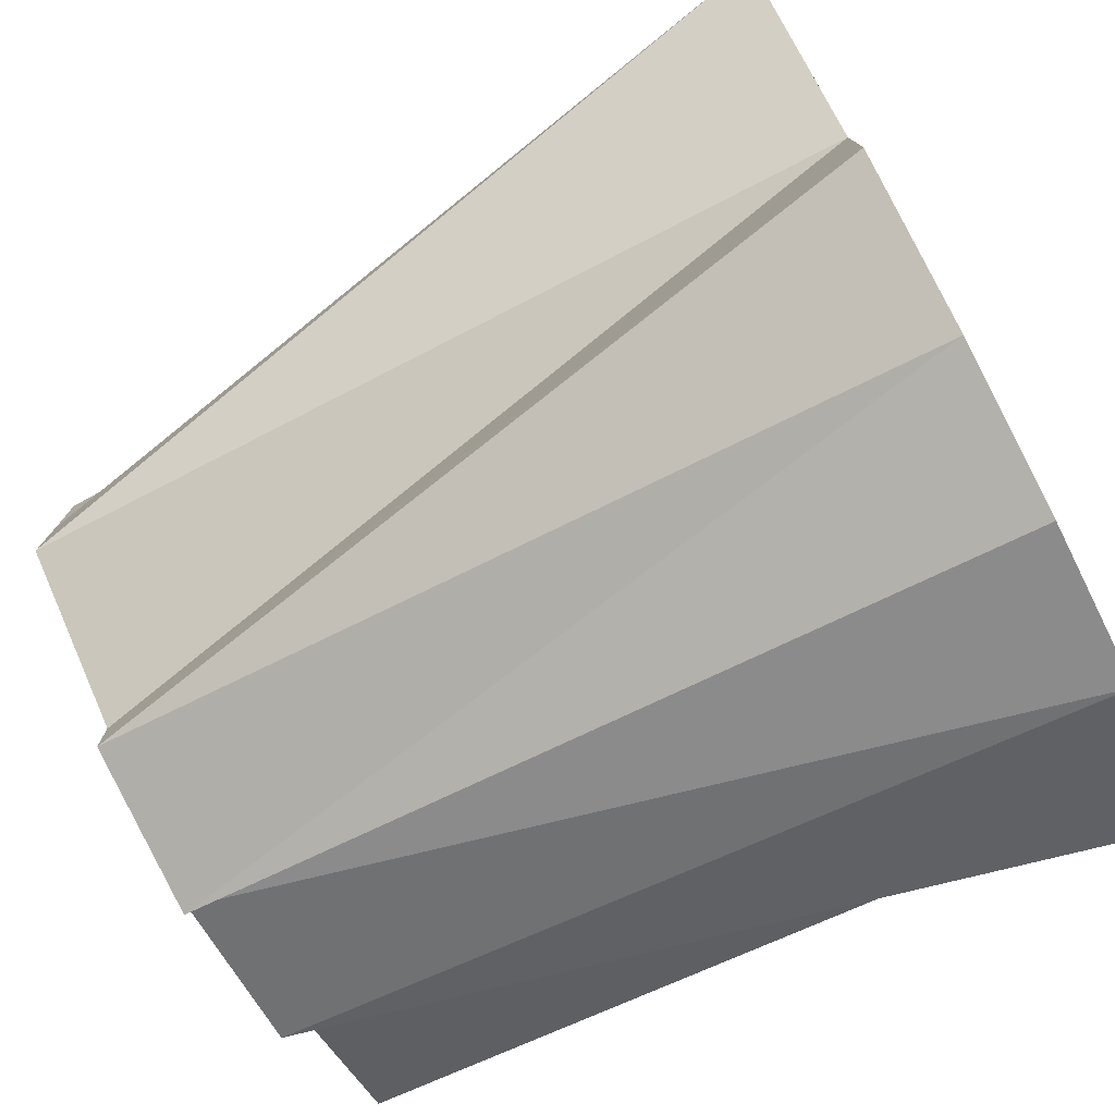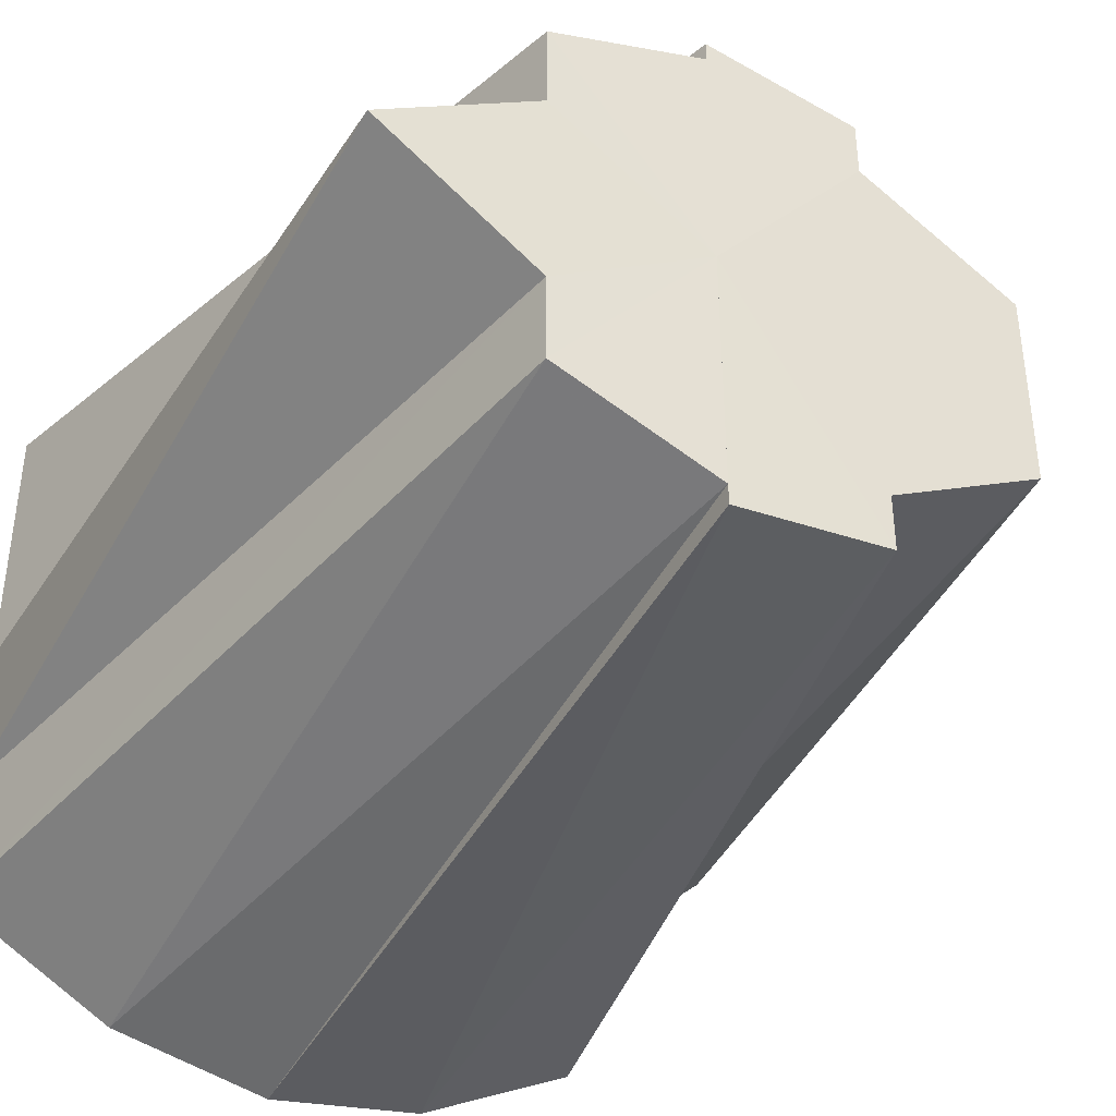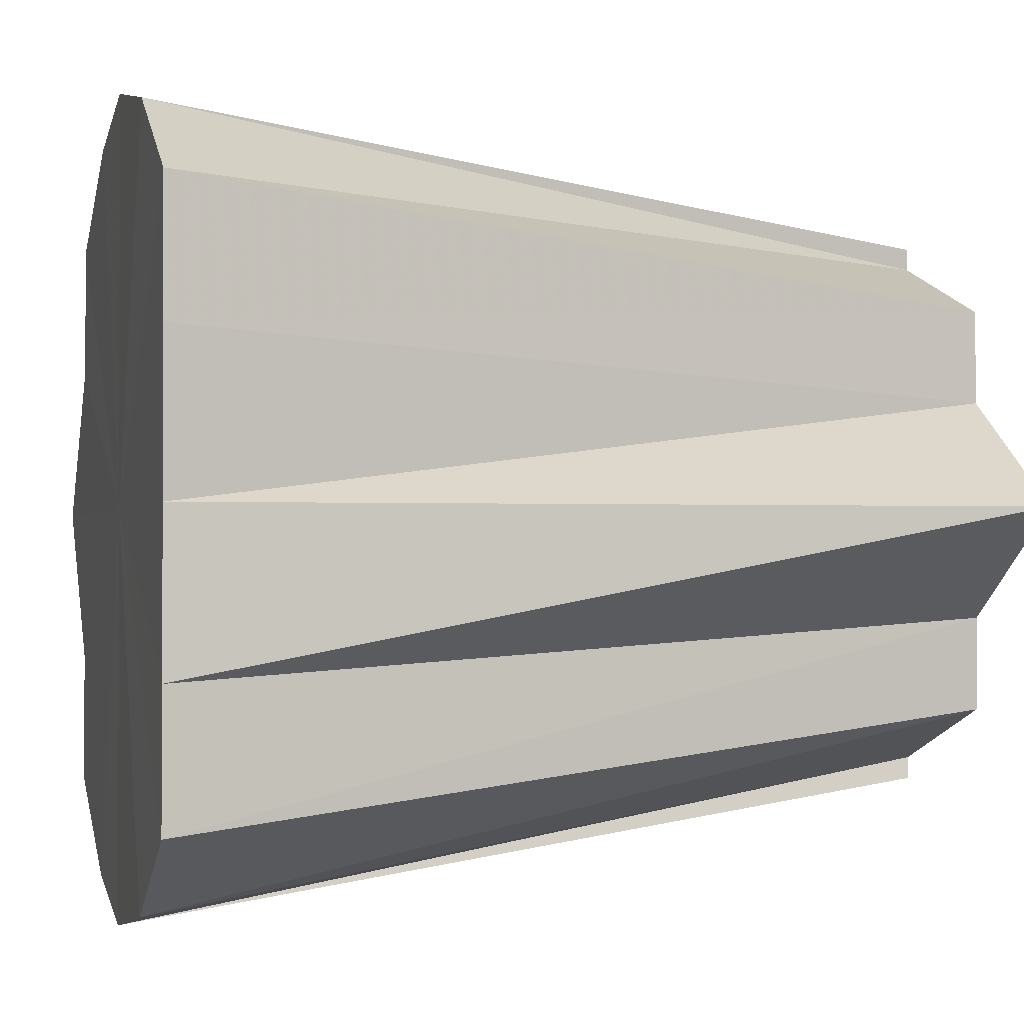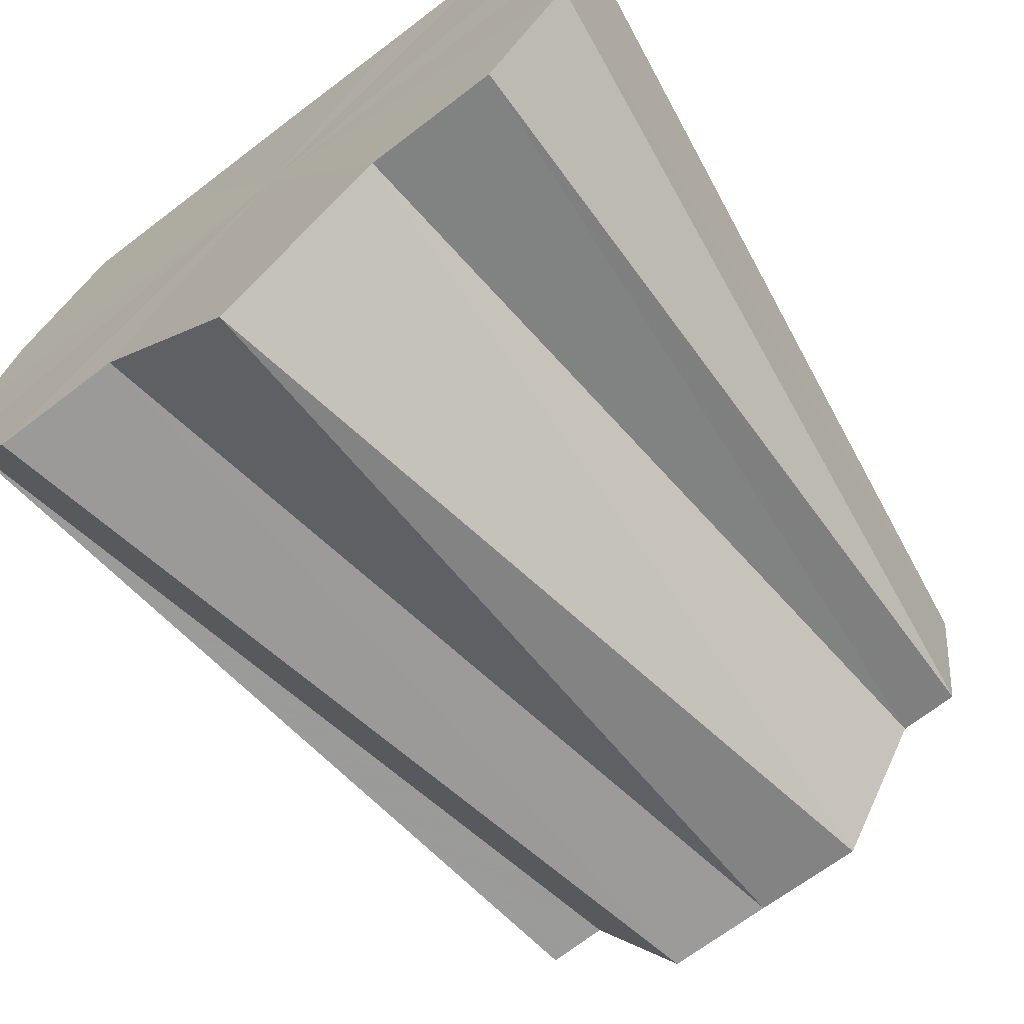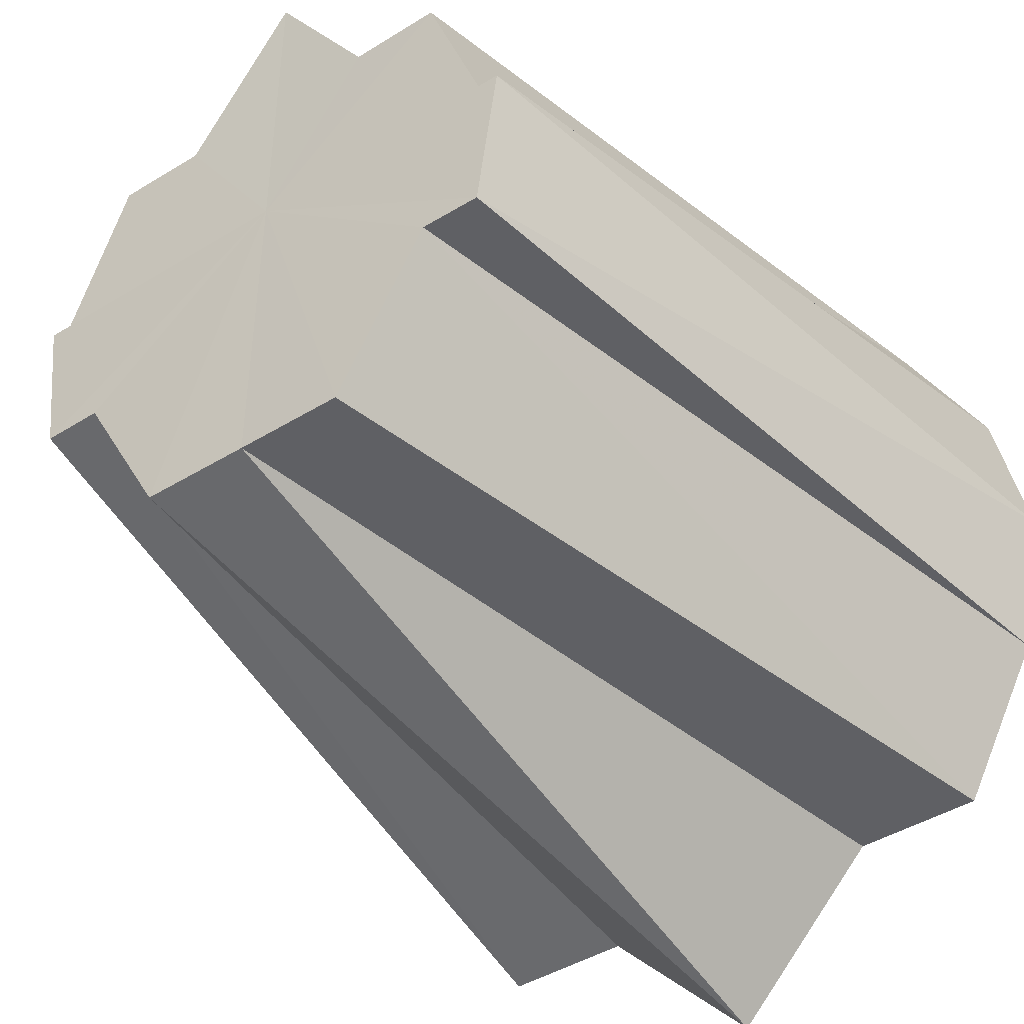
<metadata>
{"format":"obj","ext":"obj","renderer":"f3d","projection":"perspective","resolution":1024,"background":"white","views":[{"elev":-77.9,"azim":27.4,"up":"+Z"},{"elev":-39.9,"azim":-119.7,"up":"+Z"},{"elev":-1.0,"azim":165.2,"up":"+Z"},{"elev":-69.7,"azim":127.2,"up":"+Y"},{"elev":-44.2,"azim":-54.3,"up":"+Y"}]}
</metadata>
<code>
o 27571
v 2249 1881 23.63
v 2249 1881 23.63
v 2249 1881 23.63
v 2249 1881 23.63
v 2249 1881 23.62
v 2249 1881 23.63
v 2249 1881 23.63
v 2249 1881 23.62
v 2249 1881 23.62
v 2249 1881 23.62
v 2249 1881 23.63
v 2249 1881 23.62
v 2249 1881 23.61
v 2249 1881 23.62
v 2249 1881 23.62
v 2249 1881 23.61
v 2249 1881 23.6
v 2249 1881 23.61
v 2249 1881 23.62
v 2249 1881 23.62
v 2249 1881 23.63
v 2249 1881 23.59
v 2249 1881 23.6
v 2249 1881 23.61
v 2249 1881 23.61
v 2249 1881 23.61
v 2249 1881 23.6
v 2249 1881 23.6
v 2249 1881 23.59
v 2249 1881 23.6
v 2249 1881 23.59
v 2249 1881 23.59
v 2249 1881 23.59
v 2249 1881 23.58
v 2249 1881 23.59
v 2249 1881 23.62
v 2249 1881 23.62
v 2249 1881 23.61
v 2249 1881 23.62
v 2249 1881 23.6
v 2249 1881 23.6
v 2249 1881 23.62
v 2249 1881 23.62
v 2249 1881 23.63
v 2249 1881 23.59
v 2249 1881 23.59
v 2249 1881 23.62
v 2249 1881 23.61
v 2249 1881 23.6
v 2249 1881 23.58
v 2249 1881 23.59
v 2249 1881 23.59
v 2249 1881 23.6
v 2249 1881 23.59
v 2249 1881 23.59
v 2249 1881 23.63
v 2249 1881 23.62
v 2249 1881 23.62
v 2249 1881 23.61
v 2249 1881 23.61
v 2249 1881 23.62
v 2249 1881 23.6
v 2249 1881 23.6
v 2249 1881 23.59
v 2249 1881 23.59
v 2249 1881 23.59
v 2249 1881 23.6
v 2249 1881 23.6
v 2249 1881 23.6
v 2249 1881 23.62
v 2249 1881 23.62
v 2249 1881 23.61
v 2249 1881 23.63
v 2249 1881 23.62
v 2249 1881 23.62
v 2249 1881 23.63
v 2249 1881 23.63
v 2249 1881 23.63
v 2249 1881 23.61
v 2249 1881 23.63
v 2249 1881 23.63
v 2249 1881 23.63
v 2249 1881 23.62
v 2249 1881 23.63
v 2249 1881 23.61
v 2249 1881 23.62
v 2249 1881 23.6
v 2249 1881 23.61
v 2249 1881 23.59
v 2249 1881 23.6
v 2249 1881 23.59
v 2249 1881 23.59
v 2249 1881 23.58
v 2249 1881 23.59
f 1 2 3
f 4 5 3
f 2 6 5
f 7 1 8
f 6 9 10
f 11 7 12
f 9 13 14
f 15 14 10
f 10 14 16
f 13 17 18
f 19 11 20
f 21 12 20
f 20 12 16
f 17 22 23
f 24 19 25
f 26 25 27
f 28 24 27
f 27 25 16
f 29 28 30
f 31 30 32
f 33 29 32
f 32 30 16
f 34 33 35
f 36 37 16
f 38 39 16
f 40 41 16
f 42 43 16
f 43 44 16
f 45 46 16
f 47 48 16
f 48 49 16
f 50 45 51
f 52 50 51
f 53 51 16
f 22 52 53
f 54 51 53
f 23 53 16
f 55 53 23
f 56 57 58
f 59 60 61
f 62 63 60
f 64 65 66
f 67 68 69
f 70 71 72
f 73 74 75
f 76 77 74
f 78 79 80
f 80 79 81
f 82 79 78
f 81 79 83
f 84 79 82
f 83 79 85
f 86 79 84
f 85 79 87
f 88 79 86
f 87 79 89
f 90 79 88
f 89 79 91
f 92 79 90
f 91 79 93
f 94 79 92
f 93 79 94

</code>
